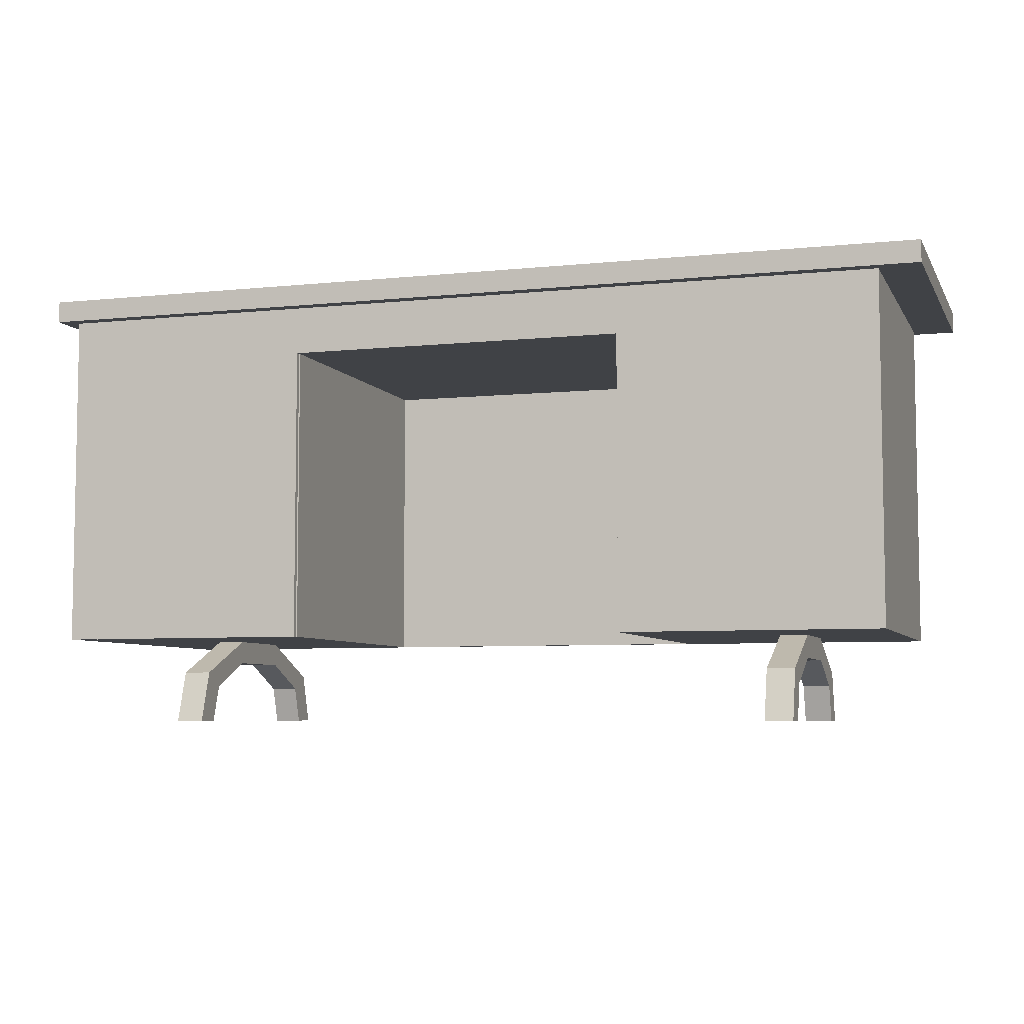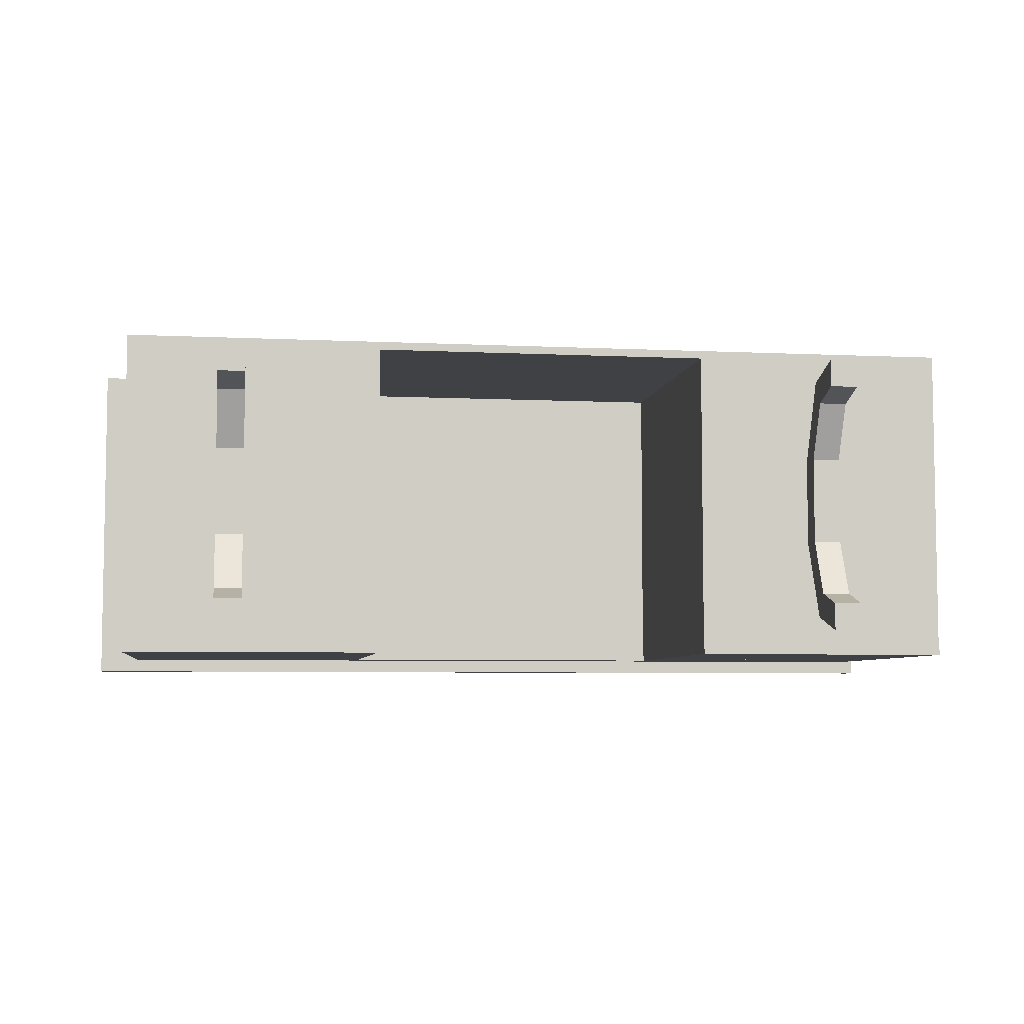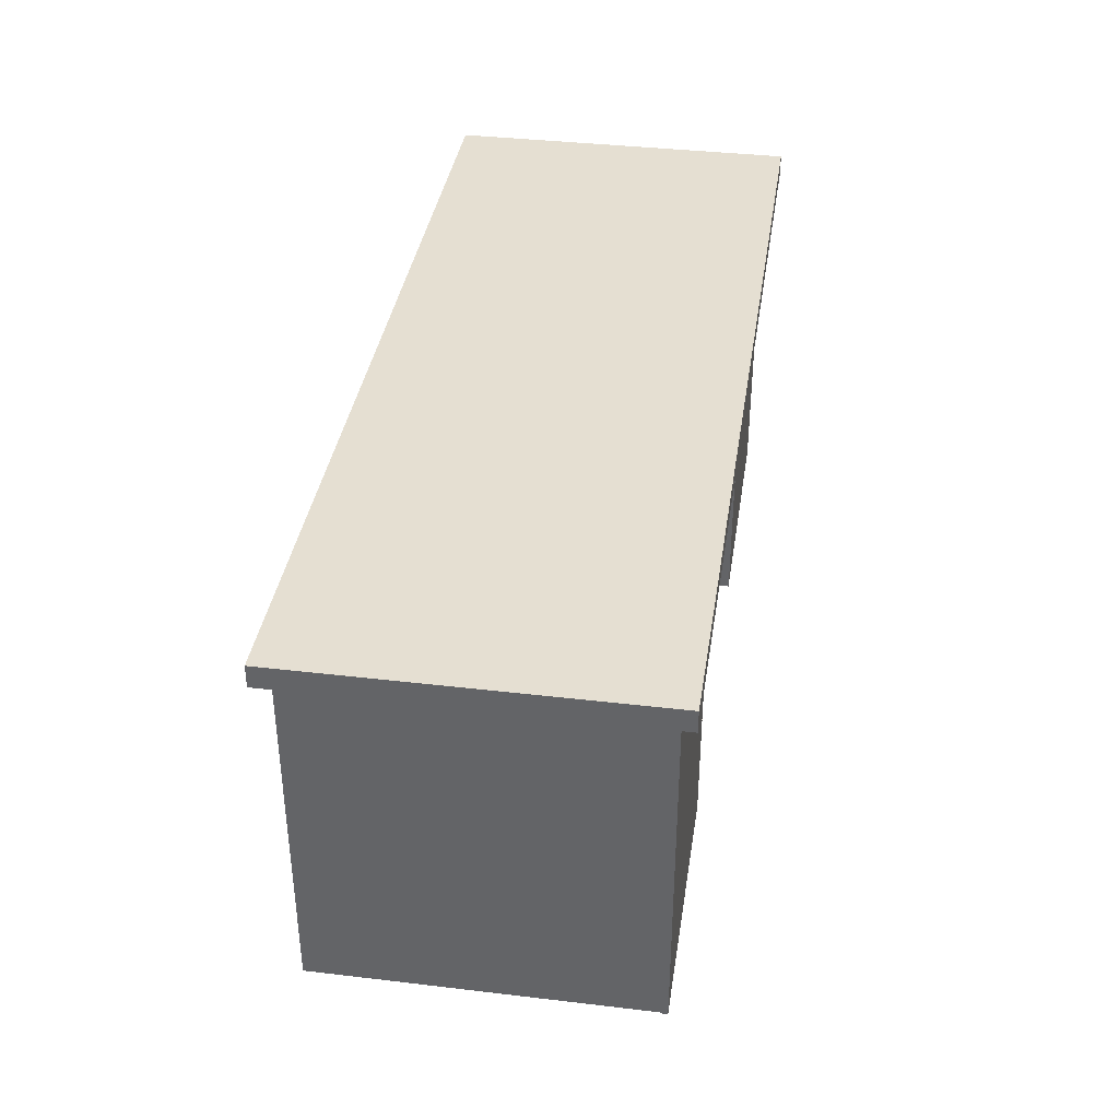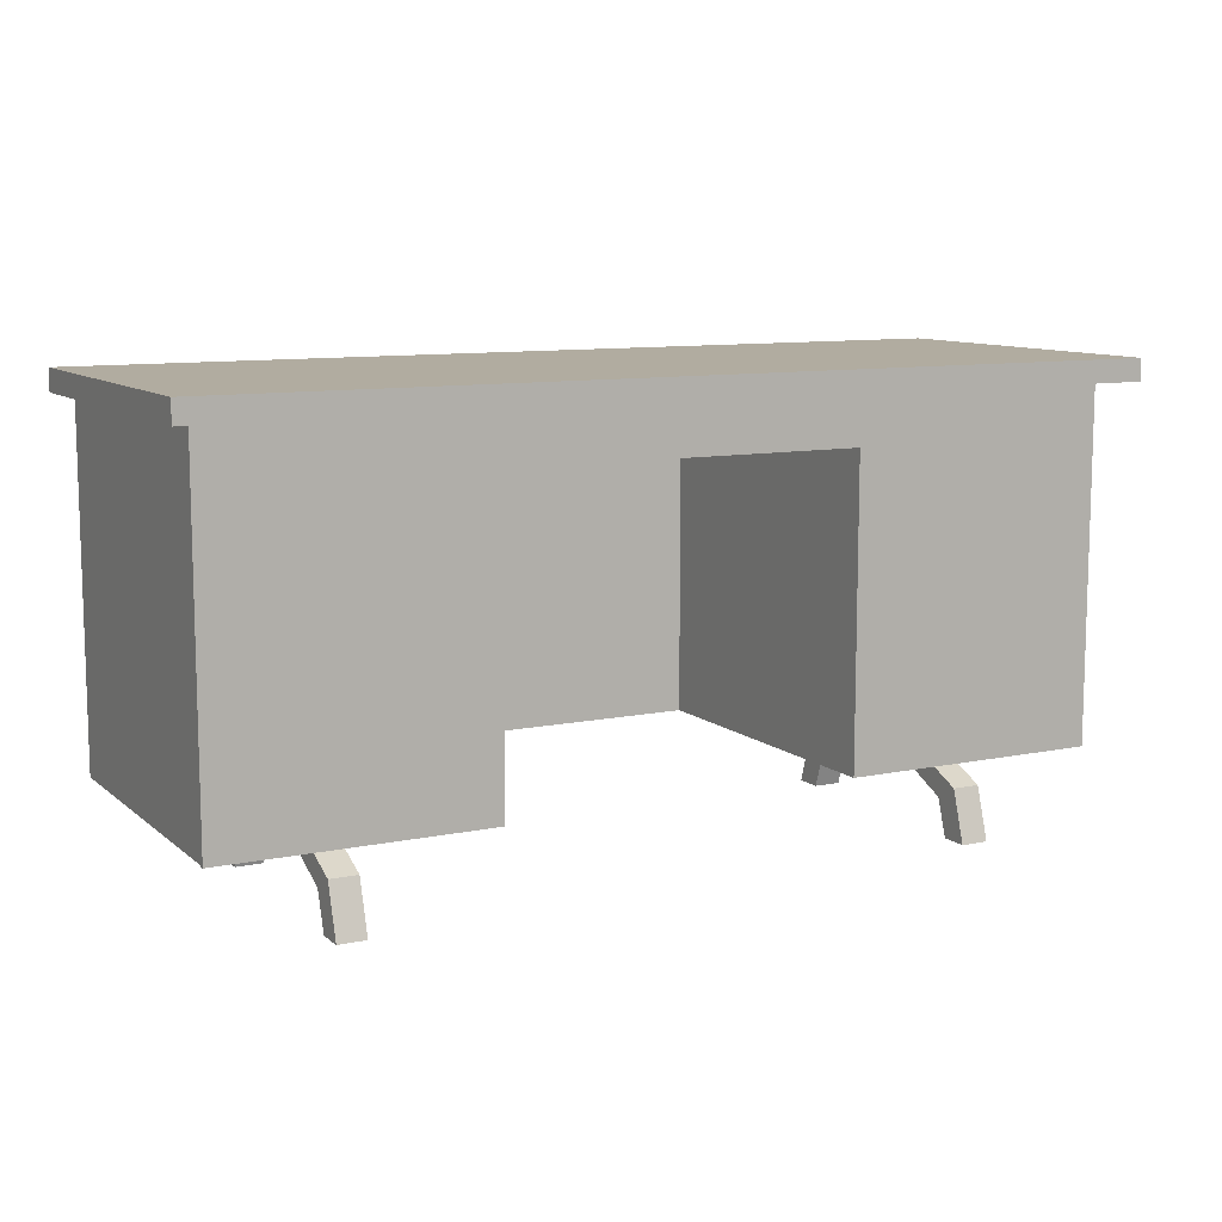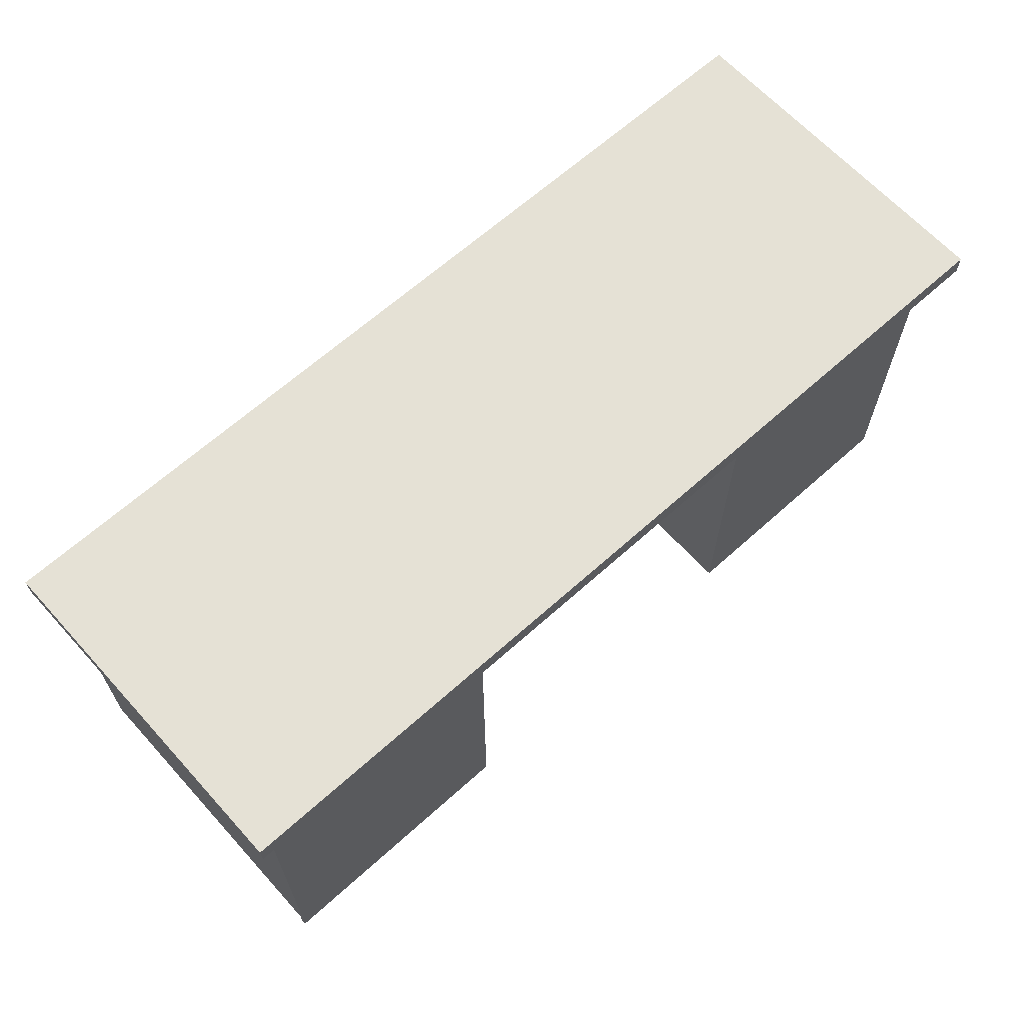
<metadata>
{"format":"obj","ext":"obj","renderer":"f3d","projection":"perspective","resolution":1024,"background":"white","views":[{"elev":-6.1,"azim":-162.4,"up":"+Y"},{"elev":-5.9,"azim":-8.5,"up":"+Z"},{"elev":37.5,"azim":98.6,"up":"+Y"},{"elev":10.1,"azim":152.0,"up":"+Y"},{"elev":64.9,"azim":137.8,"up":"+Y"}]}
</metadata>
<code>
o Desk01.Drawer.Mid
v -0.3782 0.8941 0.3641
v -0.3782 0.9803 0.3641
v 0.416 0.9803 0.3641
v 0.416 0.8941 0.3641
v -0.3782 0.8941 -0.3734
v -0.3782 0.9803 -0.3734
v 0.416 0.9803 -0.3734
v 0.416 0.8941 -0.3734
v 0.4051 0.9803 0.3454
v -0.3672 0.9803 0.3454
v 0.4051 0.9803 -0.3734
v -0.3672 0.9803 -0.3734
v 0.4051 0.9053 0.3454
v -0.3672 0.9053 0.3454
v 0.4051 0.9053 -0.3734
v -0.3672 0.9053 -0.3734
v 0.4379 0.8805 -0.3734
v -0.3846 0.8805 -0.3734
v 0.4379 0.9939 -0.3734
v -0.3846 0.9939 -0.3734
v -0.3846 0.9939 -0.3859
v 0.4379 0.8805 -0.3859
v -0.3846 0.8805 -0.3859
v 0.4379 0.9939 -0.3859
f 1 3 2
f 9 2 3
f 8 3 4
f 6 1 2
f 5 4 1
f 13 10 9
f 10 6 2
f 7 9 3
f 15 14 13
f 15 9 11
f 14 12 10
f 17 20 18
f 24 20 19
f 23 17 18
f 22 19 17
f 21 18 20
f 22 21 24
f 1 4 3
f 9 10 2
f 8 7 3
f 6 5 1
f 5 8 4
f 13 14 10
f 10 12 6
f 7 11 9
f 15 16 14
f 15 13 9
f 14 16 12
f 17 19 20
f 24 21 20
f 23 22 17
f 22 24 19
f 21 23 18
f 22 23 21
o Desk01
v -0.7825 -0.03306 0.3331
v -0.7825 0.08924 0.2956
v -0.7825 -0.03306 0.2669
v -0.7825 0.05601 0.2384
v -0.7825 0.1733 0.1045
v -0.7825 0.1177 0.1045
v -0.7164 0.1177 -0.1045
v 0.7768 0.1733 -0.1045
v 0.7768 -0.03306 -0.3331
v 0.7768 0.1177 0.1045
v 0.7768 0.1733 0.1045
v 0.7768 0.05601 0.2384
v 0.7768 -0.03306 0.2669
v 0.7768 0.08924 0.2956
v 0.7768 -0.03306 0.3331
v 0.7107 0.1177 -0.1045
v 0.7107 0.1733 -0.1045
v 0.7768 0.05601 -0.2384
v 0.7768 -0.03306 -0.2669
v 0.7768 0.08924 -0.2956
v 0.7107 0.05601 -0.2384
v -0.7825 -0.03306 -0.3331
v -0.7825 0.08924 -0.2956
v -0.7825 -0.03306 -0.2669
v -0.7825 0.05601 -0.2384
v -0.7164 0.08924 -0.2956
v -0.7164 -0.03306 -0.2669
v -0.7164 0.05601 -0.2384
v -0.7825 0.1733 -0.1045
v -0.7825 0.1177 -0.1045
v 0.7107 -0.03306 -0.2669
v 0.7107 0.08924 -0.2956
v 0.7107 -0.03306 -0.3331
v 0.7768 0.1177 -0.1045
v 0.7107 0.1177 0.1045
v 0.7107 0.1733 0.1045
v 0.7107 0.05601 0.2384
v 0.7107 -0.03306 0.2669
v 0.7107 0.08924 0.2956
v 0.7107 -0.03306 0.3331
v 1.052 0.9939 0.3859
v 0.4505 0.2225 0.3859
v 0.435 0.9939 0.3859
v 0.4505 0.9939 0.3859
v 1.052 0.2225 0.3859
v 1.052 0.2225 -0.3734
v 1.052 0.9939 -0.3734
v 0.435 0.2225 0.3859
v 0.435 0.8805 0.3859
v 0.435 0.2225 -0.3734
v 0.435 0.9939 -0.3734
v 1.052 0.1733 -0.3734
v 0.435 0.1733 -0.3734
v 1.037 0.9939 -0.3734
v 1.037 0.2225 -0.3734
v 0.4505 0.2225 -0.3734
v 0.4505 0.9939 -0.3734
v 1.037 0.2225 0.3859
v 1.037 0.9939 0.3859
v -1.102 0.9939 0.4186
v -1.102 1.046 0.4186
v -1.102 0.9939 -0.4186
v -1.102 1.046 -0.4186
v 1.096 0.9939 0.4186
v 1.096 1.046 0.4186
v 1.096 0.9939 -0.4186
v 1.096 1.046 -0.4186
v 0.435 0.1733 0.3664
v 1.052 0.1733 0.3859
v -0.7164 -0.03306 0.3331
v -0.7164 0.08924 0.2956
v -0.7164 -0.03306 0.2669
v -0.7164 0.05601 0.2384
v -0.7164 0.1733 0.1045
v -0.7164 0.1177 0.1045
v -0.7164 -0.03306 -0.3331
v -0.7164 0.1733 -0.1045
v 0.435 0.8805 -0.3734
v -0.3846 0.8805 -0.3734
v -0.3846 0.8805 0.3859
v 0.435 0.893 -0.3734
v -0.3846 0.893 -0.3734
v 0.435 0.893 0.3859
v -0.3846 0.893 0.3859
v -0.3846 0.9939 0.3859
v -0.9866 0.2225 0.3859
v -0.9866 0.9939 0.3859
v -0.3846 0.2225 -0.3734
v -1.002 0.2225 -0.3734
v -1.002 0.9939 -0.3734
v -0.3846 0.1733 -0.3734
v -1.002 0.1733 -0.3734
v -0.4001 0.9939 -0.3734
v -0.4001 0.2225 -0.3734
v -0.9866 0.2225 -0.3734
v -0.9866 0.9939 -0.3734
v -0.3846 0.9939 -0.3734
v -0.4001 0.2225 0.3859
v -0.4001 0.9939 0.3859
v -1.002 0.1733 0.3859
v -0.3846 0.1733 0.3859
v -1.002 0.9939 0.3859
v -0.9837 0.1733 0.3664
v 1.04 0.1733 0.3664
v -0.9837 0.9939 0.3664
v 1.04 0.9939 0.3664
v -0.3846 0.1733 0.3664
v 0.435 0.1733 0.3859
f 26 27 25
f 28 96 27
f 52 101 31
f 95 25 94
f 96 25 27
f 28 29 30
f 95 29 26
f 28 99 97
f 50 51 100
f 31 98 99
f 29 54 30
f 30 31 99
f 37 38 39
f 58 45 42
f 41 44 56
f 45 41 56
f 57 43 55
f 57 44 33
f 36 35 38
f 43 45 55
f 55 56 57
f 59 58 34
f 60 40 59
f 58 35 34
f 48 47 46
f 51 49 48
f 97 98 95
f 46 50 100
f 46 51 48
f 49 53 47
f 53 50 47
f 31 49 52
f 96 95 94
f 44 43 33
f 61 34 36
f 38 60 63
f 61 60 59
f 37 64 62
f 38 64 39
f 42 32 58
f 61 37 62
f 63 62 64
f 81 66 80
f 80 82 79
f 79 71 70
f 76 65 93
f 93 77 76
f 76 74 70
f 81 74 75
f 79 83 78
f 124 65 126
f 85 86 84
f 87 90 86
f 91 88 90
f 89 84 88
f 90 84 86
f 87 89 91
f 103 73 104
f 103 105 102
f 106 107 105
f 132 75 77
f 120 110 119
f 119 122 118
f 118 121 112
f 115 109 125
f 125 116 115
f 115 113 112
f 120 113 114
f 118 123 117
f 124 114 116
f 127 130 128
f 131 132 125
f 26 28 27
f 28 97 96
f 52 50 101
f 95 26 25
f 96 94 25
f 28 26 29
f 95 98 29
f 28 30 99
f 50 52 51
f 31 101 98
f 29 53 54
f 30 54 31
f 37 36 38
f 58 40 45
f 41 32 44
f 45 40 41
f 57 33 43
f 57 56 44
f 36 34 35
f 43 42 45
f 55 45 56
f 59 40 58
f 60 41 40
f 58 32 35
f 48 49 47
f 51 52 49
f 97 99 98
f 46 47 50
f 46 100 51
f 49 54 53
f 53 101 50
f 31 54 49
f 96 97 95
f 44 42 43
f 61 59 34
f 38 35 60
f 61 63 60
f 37 39 64
f 38 63 64
f 42 44 32
f 61 36 37
f 63 61 62
f 81 68 66
f 80 66 82
f 79 78 71
f 76 71 65
f 93 132 77
f 76 77 74
f 81 80 74
f 79 82 83
f 124 93 65
f 85 87 86
f 87 91 90
f 91 89 88
f 89 85 84
f 90 88 84
f 87 85 89
f 103 102 73
f 103 106 105
f 106 108 107
f 132 67 75
f 120 111 110
f 119 110 122
f 118 117 121
f 115 121 109
f 125 124 116
f 115 116 113
f 120 119 113
f 118 122 123
f 124 126 114
f 127 129 130
f 131 92 132
l 69 93
l 73 72
l 73 67
l 69 65
l 132 72
o Desk01.Drawer.LftTop
v 0.4533 0.7596 0.3641
v 1.04 0.7596 0.3641
v 0.4533 0.9789 -0.3734
v 0.4533 0.7596 -0.3734
v 1.04 0.7596 -0.3734
v 1.04 0.9789 -0.3734
v 0.4691 0.9789 -0.3734
v 1.024 0.9789 -0.3734
v 0.4691 0.7789 0.3391
v 0.4691 0.7789 -0.3734
v 1.024 0.7789 -0.3734
v 0.4379 0.9939 -0.3859
v 0.4379 0.7104 -0.3859
v 1.055 0.7104 -0.3859
v 1.055 0.9939 -0.3859
v 0.4379 0.9939 -0.3734
v 1.055 0.9939 -0.3734
v 1.055 0.7104 -0.3734
v 0.4379 0.7104 -0.3734
v 1.04 0.9789 0.3641
v 0.4533 0.9789 0.3641
v 0.4691 0.9789 0.3391
v 1.024 0.7789 0.3391
v 1.024 0.9789 0.3391
f 134 153 133
f 134 138 152
f 153 136 133
f 134 136 137
f 135 154 139
f 138 156 152
f 154 142 139
f 140 155 156
f 142 155 143
f 147 145 144
f 148 147 144
f 149 146 147
f 151 144 145
f 150 145 146
f 151 149 148
f 154 155 141
f 152 154 153
f 134 152 153
f 134 137 138
f 153 135 136
f 134 133 136
f 135 153 154
f 138 140 156
f 154 141 142
f 140 143 155
f 142 141 155
f 147 146 145
f 148 149 147
f 149 150 146
f 151 148 144
f 150 151 145
f 151 150 149
f 154 156 155
f 152 156 154
o Desk01.Drawer.LftMid
v 0.4533 0.491 0.3641
v 1.04 0.491 0.3641
v 0.4533 0.7104 -0.3734
v 0.4533 0.491 -0.3734
v 1.04 0.491 -0.3734
v 1.04 0.7104 -0.3734
v 0.4691 0.7104 -0.3734
v 1.024 0.7104 -0.3734
v 0.4691 0.5104 0.3391
v 0.4691 0.5104 -0.3734
v 1.024 0.5104 -0.3734
v 0.4379 0.7104 -0.3859
v 0.4379 0.4418 -0.3859
v 1.055 0.4418 -0.3859
v 1.055 0.7104 -0.3859
v 0.4379 0.7104 -0.3734
v 1.055 0.7104 -0.3734
v 1.055 0.4418 -0.3734
v 0.4379 0.4418 -0.3734
v 1.04 0.7104 0.3641
v 0.4533 0.7104 0.3641
v 0.4691 0.7104 0.3391
v 1.024 0.5104 0.3391
v 1.024 0.7104 0.3391
f 158 177 157
f 158 162 176
f 177 160 157
f 158 160 161
f 159 178 163
f 162 180 176
f 178 166 163
f 164 179 180
f 166 179 167
f 171 169 168
f 172 171 168
f 173 170 171
f 175 168 169
f 174 169 170
f 175 173 172
f 178 179 165
f 176 178 177
f 158 176 177
f 158 161 162
f 177 159 160
f 158 157 160
f 159 177 178
f 162 164 180
f 178 165 166
f 164 167 179
f 166 165 179
f 171 170 169
f 172 173 171
f 173 174 170
f 175 172 168
f 174 175 169
f 175 174 173
f 178 180 179
f 176 180 178
o Desk01.Drawer.LftBttm
v 0.4533 0.2225 0.3641
v 1.04 0.2225 0.3641
v 0.4533 0.4418 -0.3734
v 0.4533 0.2225 -0.3734
v 1.04 0.2225 -0.3734
v 1.04 0.4418 -0.3734
v 0.4691 0.4418 -0.3734
v 1.024 0.4418 -0.3734
v 0.4691 0.2418 0.3391
v 0.4691 0.2418 -0.3734
v 1.024 0.2418 -0.3734
v 0.4379 0.4418 -0.3859
v 0.4379 0.1733 -0.3859
v 1.055 0.1733 -0.3859
v 1.055 0.4418 -0.3859
v 0.4379 0.4418 -0.3734
v 1.055 0.4418 -0.3734
v 1.055 0.1733 -0.3734
v 0.4379 0.1733 -0.3734
v 1.04 0.4418 0.3641
v 0.4533 0.4418 0.3641
v 0.4691 0.4418 0.3391
v 1.024 0.2418 0.3391
v 1.024 0.4418 0.3391
f 182 201 181
f 182 186 200
f 201 184 181
f 182 184 185
f 183 202 187
f 186 204 200
f 202 190 187
f 188 203 204
f 190 203 191
f 195 193 192
f 196 195 192
f 197 194 195
f 199 192 193
f 198 193 194
f 199 197 196
f 202 203 189
f 200 202 201
f 182 200 201
f 182 185 186
f 201 183 184
f 182 181 184
f 183 201 202
f 186 188 204
f 202 189 190
f 188 191 203
f 190 189 203
f 195 194 193
f 196 197 195
f 197 198 194
f 199 196 192
f 198 199 193
f 199 198 197
f 202 204 203
f 200 204 202
o Desk01.Drawer.RhtTop
v -0.9866 0.7596 0.3641
v -0.4001 0.7596 0.3641
v -0.9866 0.9789 -0.3734
v -0.9866 0.7596 -0.3734
v -0.4001 0.7596 -0.3734
v -0.4001 0.9789 -0.3734
v -0.9708 0.9789 -0.3734
v -0.4158 0.9789 -0.3734
v -0.9708 0.7789 0.3391
v -0.9708 0.7789 -0.3734
v -0.4158 0.7789 -0.3734
v -1.002 0.9939 -0.3859
v -1.002 0.7104 -0.3859
v -0.3846 0.7104 -0.3859
v -0.3846 0.9939 -0.3859
v -1.002 0.9939 -0.3734
v -0.3846 0.9939 -0.3734
v -0.3846 0.7104 -0.3734
v -1.002 0.7104 -0.3734
v -0.4001 0.9789 0.3641
v -0.9866 0.9789 0.3641
v -0.9708 0.9789 0.3391
v -0.4158 0.7789 0.3391
v -0.4158 0.9789 0.3391
f 206 225 205
f 206 210 224
f 225 208 205
f 206 208 209
f 207 226 211
f 210 228 224
f 226 214 211
f 212 227 228
f 214 227 215
f 219 217 216
f 220 219 216
f 221 218 219
f 223 216 217
f 222 217 218
f 223 221 220
f 226 227 213
f 224 226 225
f 206 224 225
f 206 209 210
f 225 207 208
f 206 205 208
f 207 225 226
f 210 212 228
f 226 213 214
f 212 215 227
f 214 213 227
f 219 218 217
f 220 221 219
f 221 222 218
f 223 220 216
f 222 223 217
f 223 222 221
f 226 228 227
f 224 228 226
o Desk01.Drawer.RhtMid
v -0.9866 0.491 0.3641
v -0.4001 0.491 0.3641
v -0.9866 0.7104 -0.3734
v -0.9866 0.491 -0.3734
v -0.4001 0.491 -0.3734
v -0.4001 0.7104 -0.3734
v -0.9708 0.7104 -0.3734
v -0.4158 0.7104 -0.3734
v -0.9708 0.5104 0.3391
v -0.9708 0.5104 -0.3734
v -0.4158 0.5104 -0.3734
v -1.002 0.7104 -0.3859
v -1.002 0.4418 -0.3859
v -0.3846 0.4418 -0.3859
v -0.3846 0.7104 -0.3859
v -1.002 0.7104 -0.3734
v -0.3846 0.7104 -0.3734
v -0.3846 0.4418 -0.3734
v -1.002 0.4418 -0.3734
v -0.4001 0.7104 0.3641
v -0.9866 0.7104 0.3641
v -0.9708 0.7104 0.3391
v -0.4158 0.5104 0.3391
v -0.4158 0.7104 0.3391
f 230 249 229
f 230 234 248
f 249 232 229
f 230 232 233
f 231 250 235
f 234 252 248
f 250 238 235
f 236 251 252
f 238 251 239
f 243 241 240
f 244 243 240
f 245 242 243
f 247 240 241
f 246 241 242
f 247 245 244
f 250 251 237
f 248 250 249
f 230 248 249
f 230 233 234
f 249 231 232
f 230 229 232
f 231 249 250
f 234 236 252
f 250 237 238
f 236 239 251
f 238 237 251
f 243 242 241
f 244 245 243
f 245 246 242
f 247 244 240
f 246 247 241
f 247 246 245
f 250 252 251
f 248 252 250
o Desk01.Drawer.RhtBttm
v -0.9866 0.2225 0.3641
v -0.4001 0.2225 0.3641
v -0.9866 0.4418 -0.3734
v -0.9866 0.2225 -0.3734
v -0.4001 0.2225 -0.3734
v -0.4001 0.4418 -0.3734
v -0.9708 0.4418 -0.3734
v -0.4158 0.4418 -0.3734
v -0.9708 0.2418 0.3391
v -0.9708 0.2418 -0.3734
v -0.4158 0.2418 -0.3734
v -1.002 0.4418 -0.3859
v -1.002 0.1733 -0.3859
v -0.3846 0.1733 -0.3859
v -0.3846 0.4418 -0.3859
v -1.002 0.4418 -0.3734
v -0.3846 0.4418 -0.3734
v -0.3846 0.1733 -0.3734
v -1.002 0.1733 -0.3734
v -0.4001 0.4418 0.3641
v -0.9866 0.4418 0.3641
v -0.9708 0.4418 0.3391
v -0.4158 0.2418 0.3391
v -0.4158 0.4418 0.3391
f 254 273 253
f 254 258 272
f 273 256 253
f 254 256 257
f 255 274 259
f 258 276 272
f 274 262 259
f 260 275 276
f 262 275 263
f 267 265 264
f 268 267 264
f 269 266 267
f 271 264 265
f 270 265 266
f 271 269 268
f 274 275 261
f 272 274 273
f 254 272 273
f 254 257 258
f 273 255 256
f 254 253 256
f 255 273 274
f 258 260 276
f 274 261 262
f 260 263 275
f 262 261 275
f 267 266 265
f 268 269 267
f 269 270 266
f 271 268 264
f 270 271 265
f 271 270 269
f 274 276 275
f 272 276 274

</code>
